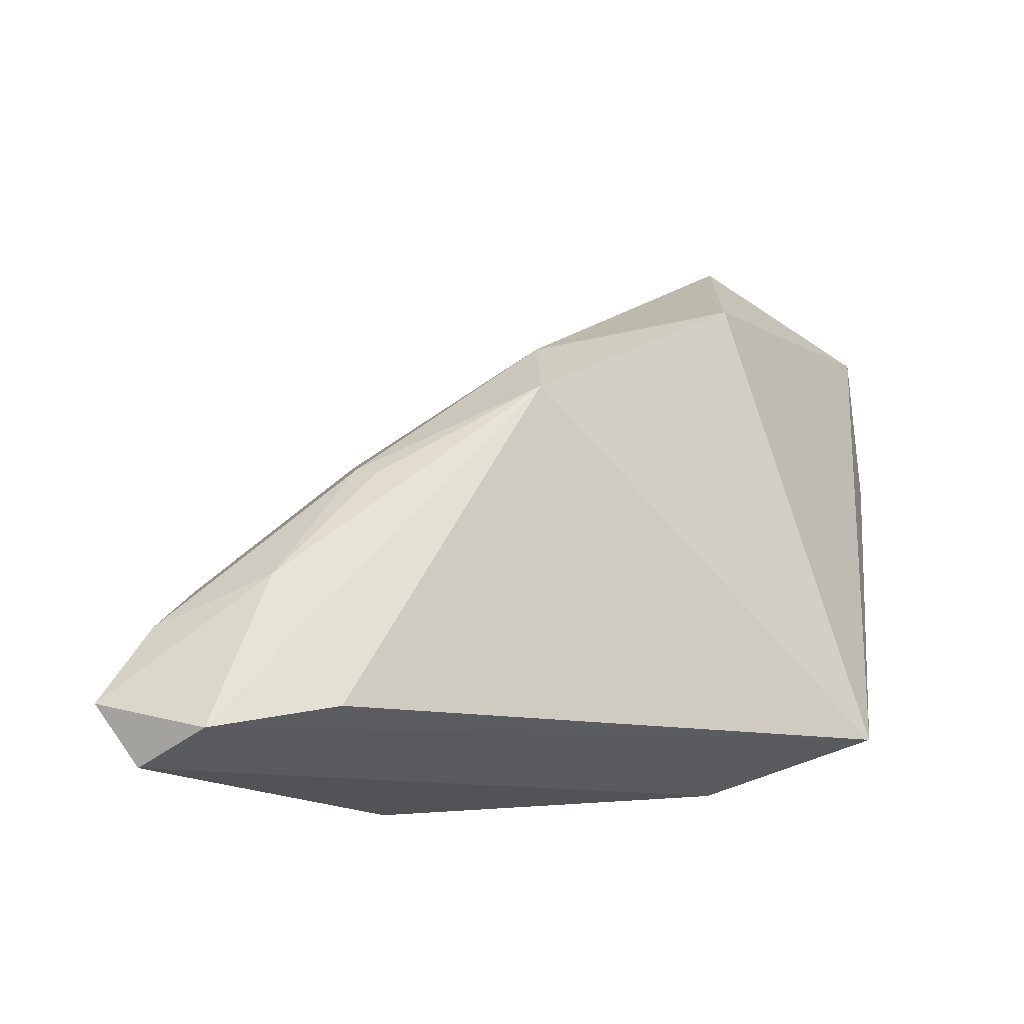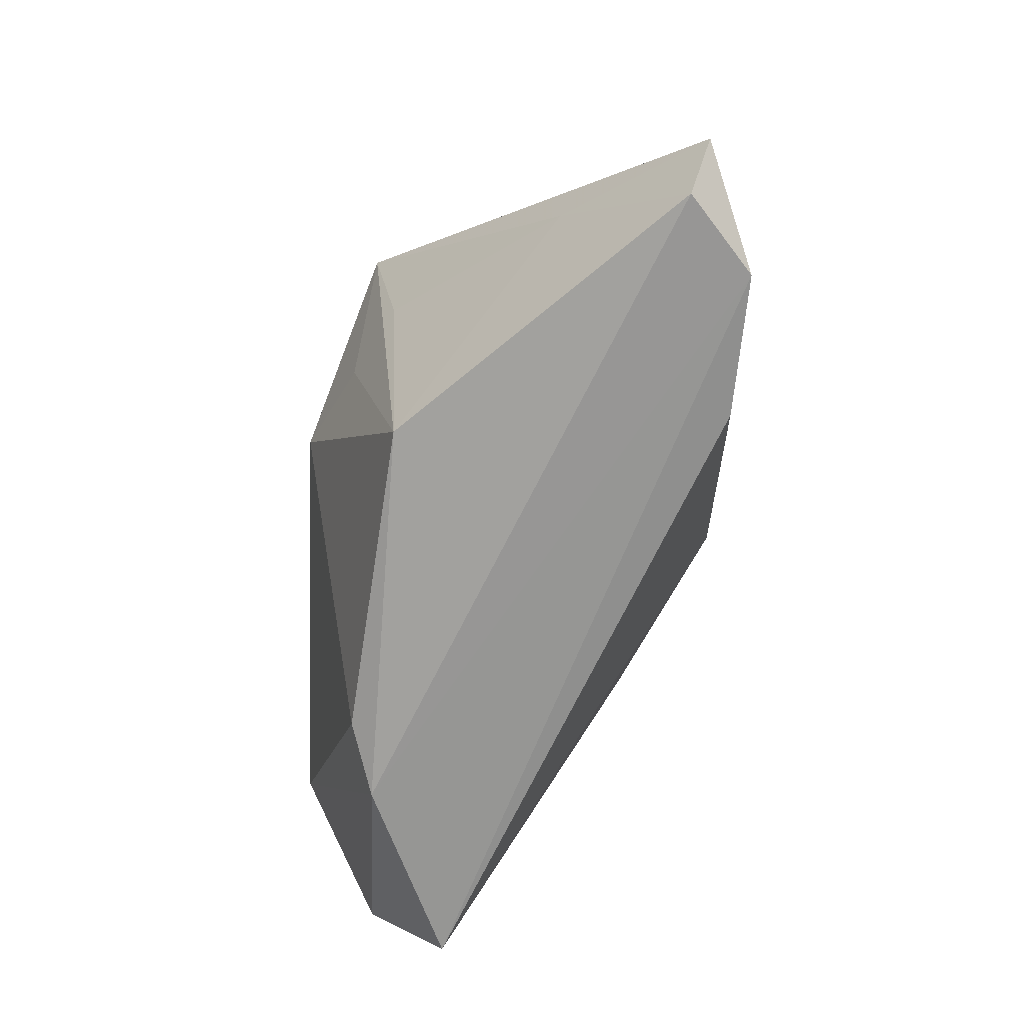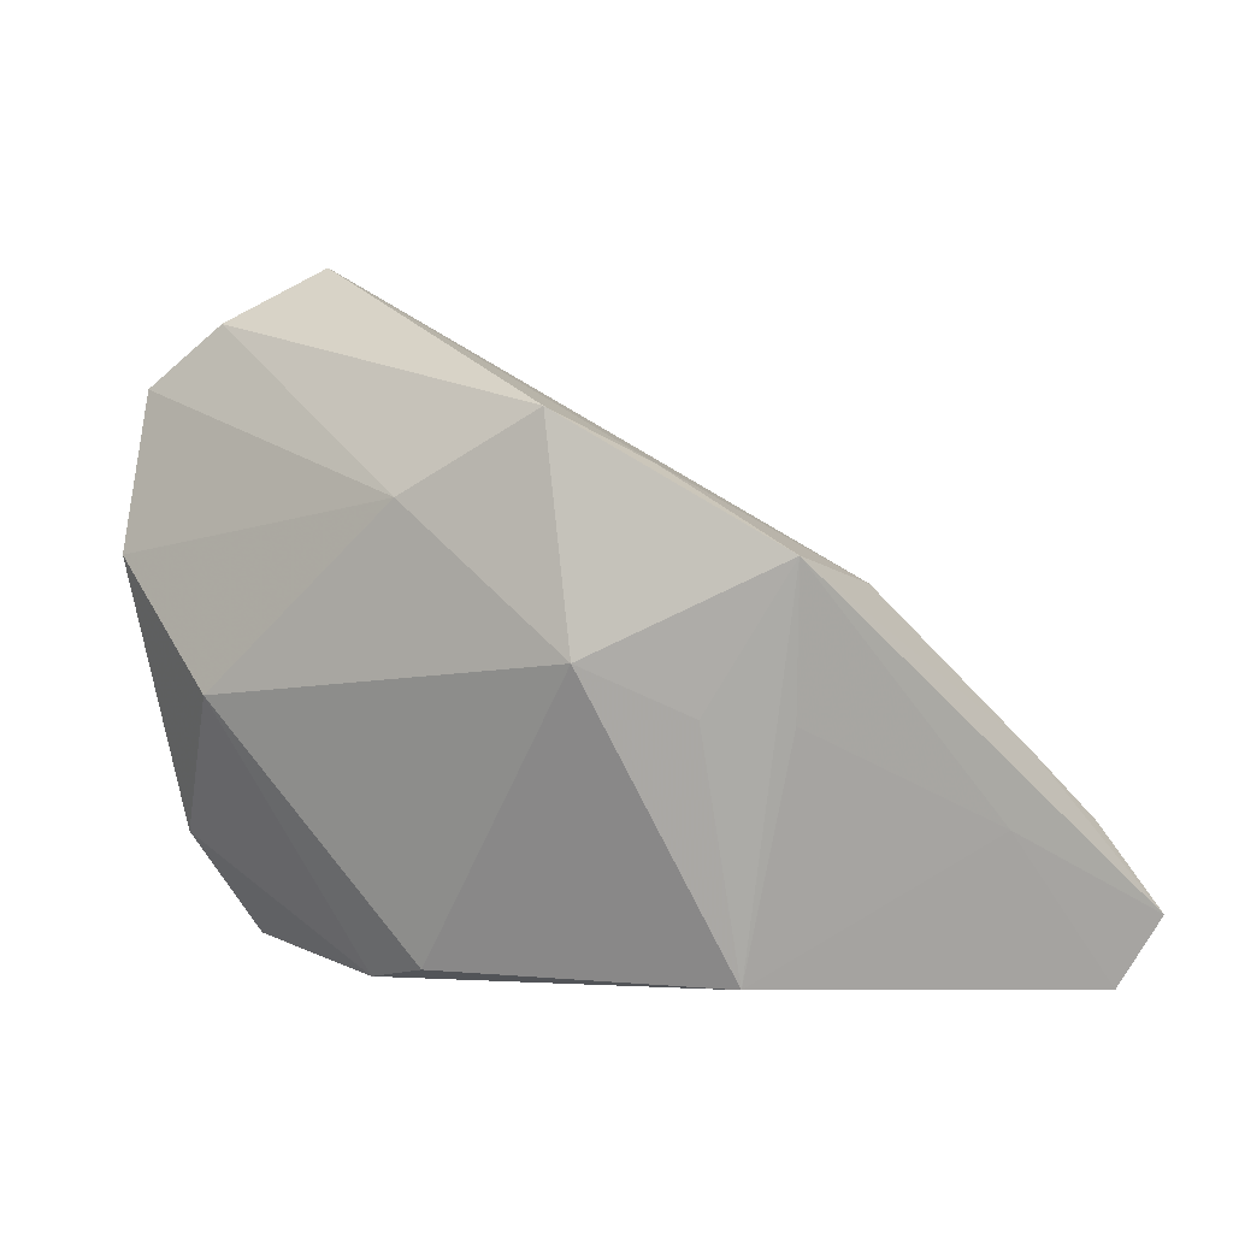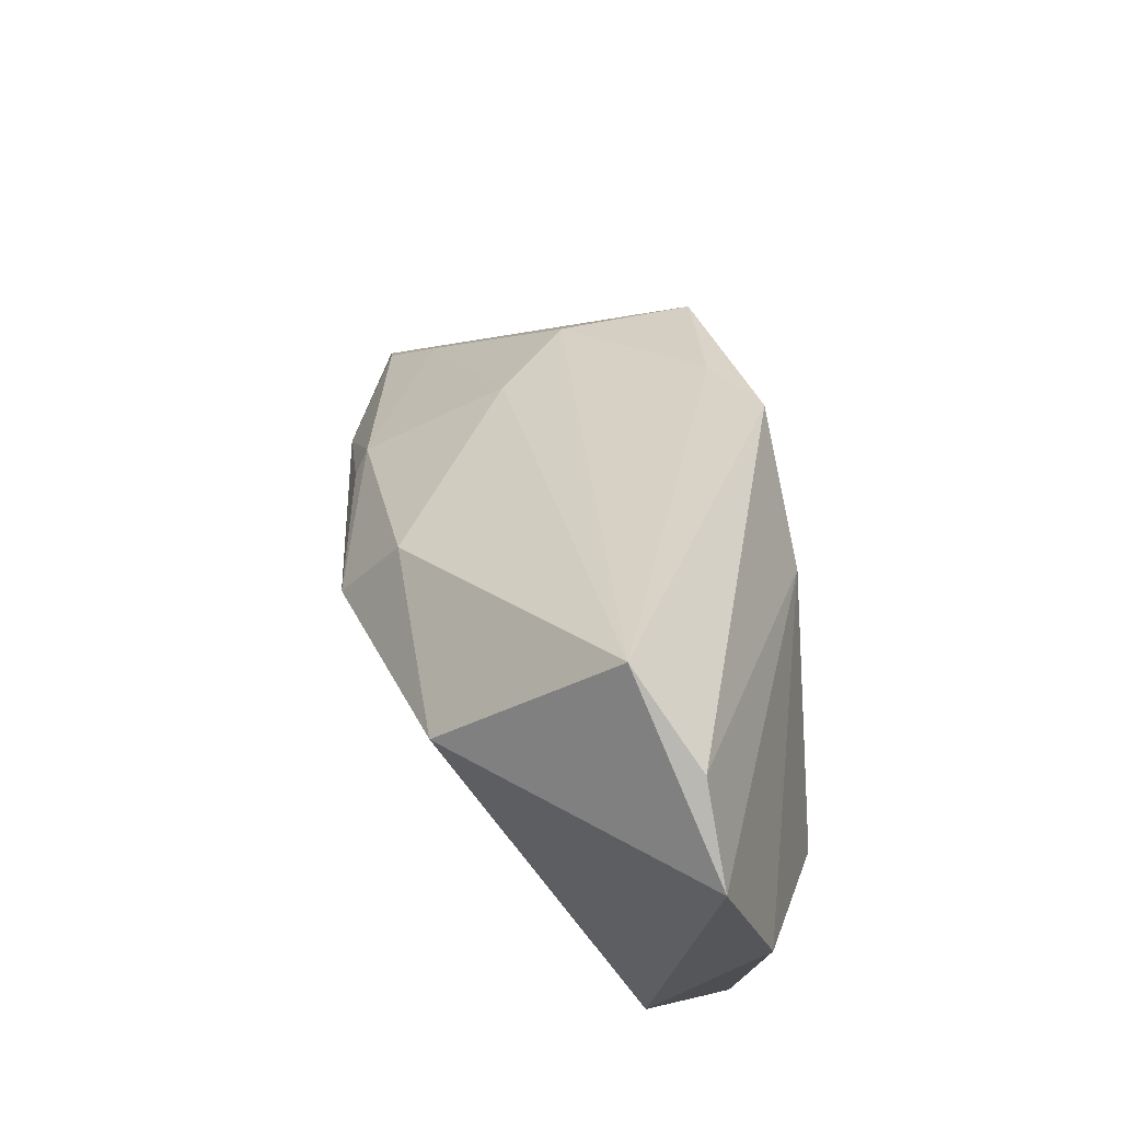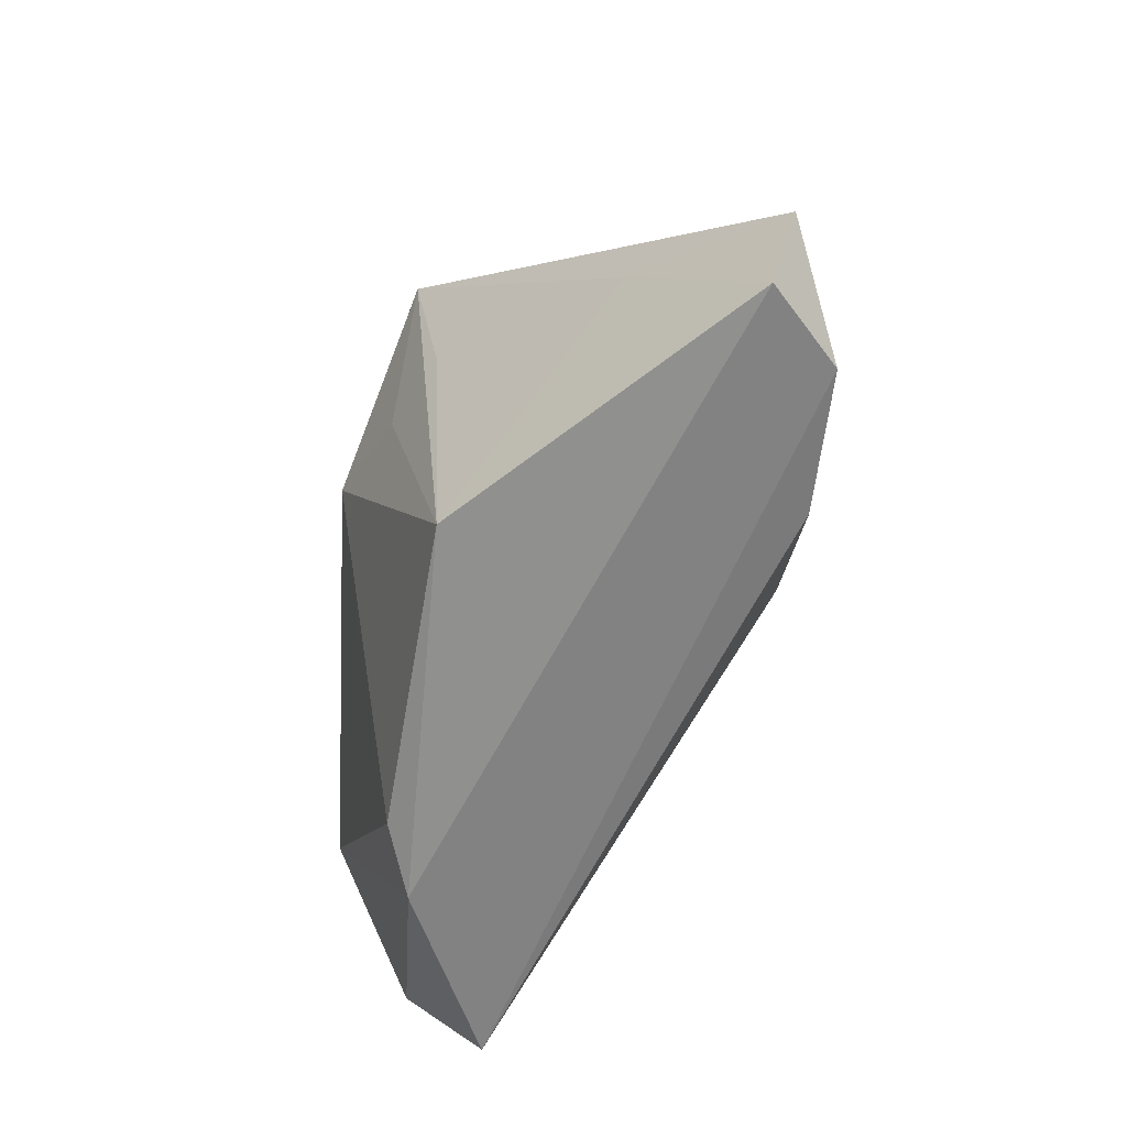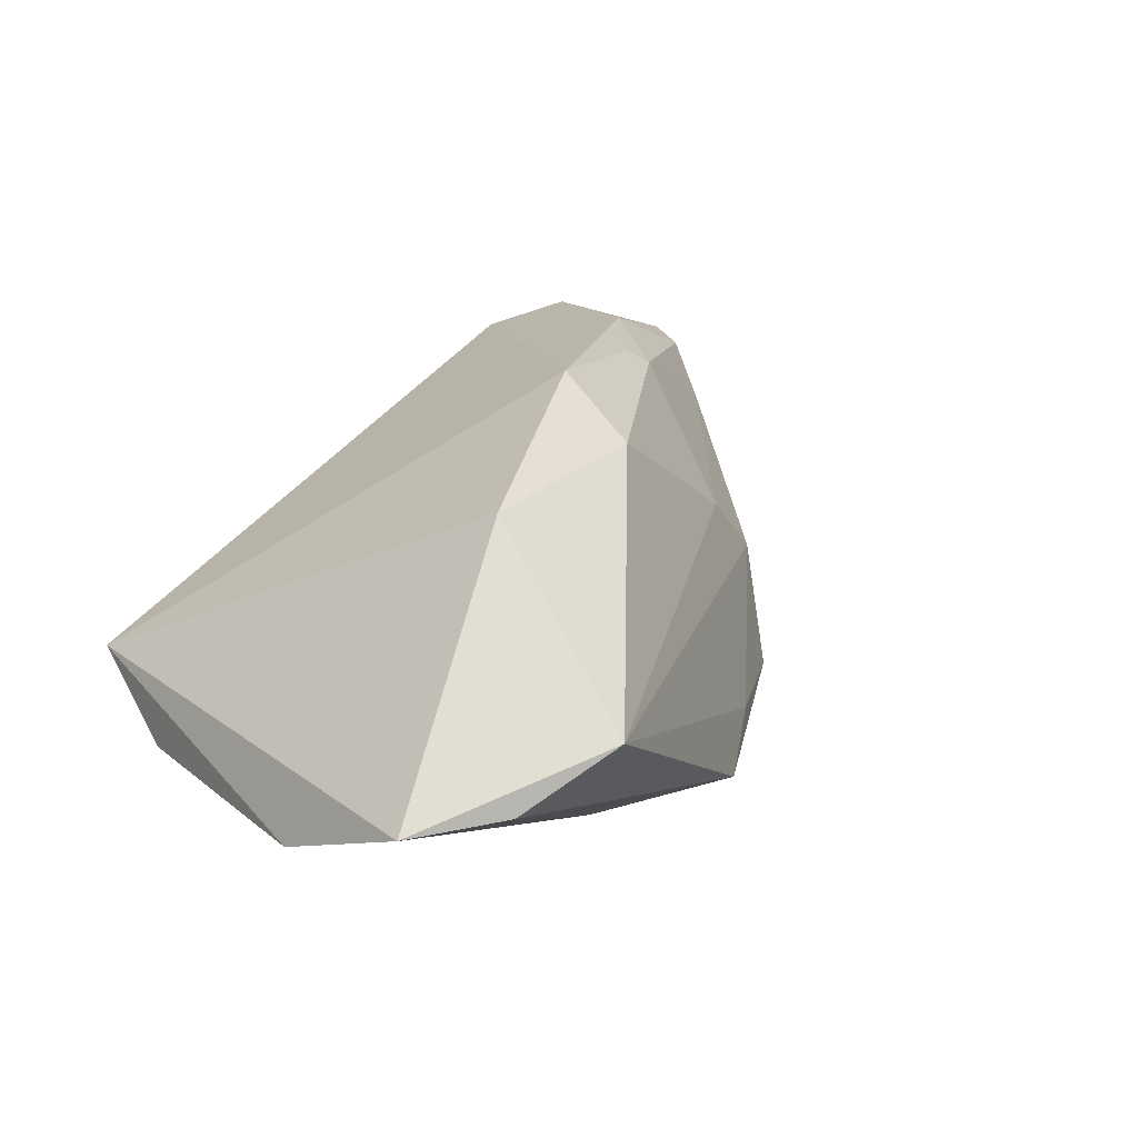
<metadata>
{"format":"obj","ext":"obj","renderer":"f3d","projection":"perspective","resolution":1024,"background":"white","views":[{"elev":59.9,"azim":-8.1,"up":"+Z"},{"elev":-69.8,"azim":-91.3,"up":"+Y"},{"elev":3.0,"azim":-149.6,"up":"+Y"},{"elev":58.7,"azim":85.9,"up":"+Y"},{"elev":-62.8,"azim":-92.3,"up":"+Y"},{"elev":15.5,"azim":131.3,"up":"+Z"}]}
</metadata>
<code>
v -0.02401 0.01316 0.007544
v 0.02622 0.02379 0.01764
v 0.03671 -0.02856 -0.004823
v -6.129e-05 0.009794 0.02695
v -0.04462 -0.006302 0.01542
v 0.04684 0.0129 -0.01541
v 0.01623 -0.03004 -0.01285
v -0.0185 0.02245 -0.01508
v -0.02353 0.002847 0.02393
v -0.02108 0.001234 0.02549
v 0.02975 0.04371 -0.001523
v 0.03891 0.03764 -0.0082
v -0.03354 0.01395 -0.01487
v -0.05201 -0.03004 0.01917
v -0.04573 -0.01296 0.006604
v 0.03949 -0.01655 -0.01359
v -0.04356 -0.0292 0.02584
v -0.03181 -0.002012 -0.01197
v 0.04811 0.03075 -0.009528
v -0.04919 -0.0135 0.02115
v -0.03455 -0.01133 0.02653
v -0.03363 0.01088 8.289e-05
v -0.01359 0.003819 -0.02235
v -0.02823 -0.02818 0.02467
v 0.008407 -0.02822 -0.01516
v 0.0008571 0.01974 0.02012
v -0.00915 0.02786 -0.01998
v 0.03019 -0.000995 -0.02235
v -0.02406 -0.001432 -0.01663
v -0.02546 -0.02765 -0.01067
v -0.0562 -0.02247 0.02151
v 0.0064 0.0192 -0.02235
f 28 6 16
f 19 2 3
f 3 6 19
f 16 6 3
f 4 24 3
f 3 2 4
f 11 2 19
f 19 12 11
f 11 12 27
f 23 25 30
f 28 25 23
f 23 13 27
f 31 14 17
f 17 24 4
f 17 3 24
f 30 14 15
f 31 13 15
f 15 14 31
f 1 11 22
f 7 14 30
f 30 25 7
f 7 17 14
f 3 17 7
f 16 3 7
f 7 28 16
f 7 25 28
f 30 13 29
f 29 23 30
f 13 23 29
f 32 23 27
f 28 23 32
f 6 28 32
f 19 6 32
f 32 12 19
f 27 12 32
f 21 17 4
f 31 17 21
f 21 20 31
f 9 20 21
f 18 13 30
f 30 15 18
f 18 15 13
f 5 9 1
f 5 20 9
f 1 22 5
f 31 20 5
f 5 13 31
f 5 22 13
f 26 11 1
f 1 9 26
f 2 11 26
f 26 9 4
f 4 2 26
f 8 11 27
f 8 22 11
f 27 13 8
f 13 22 8
f 4 9 10
f 10 21 4
f 9 21 10

</code>
